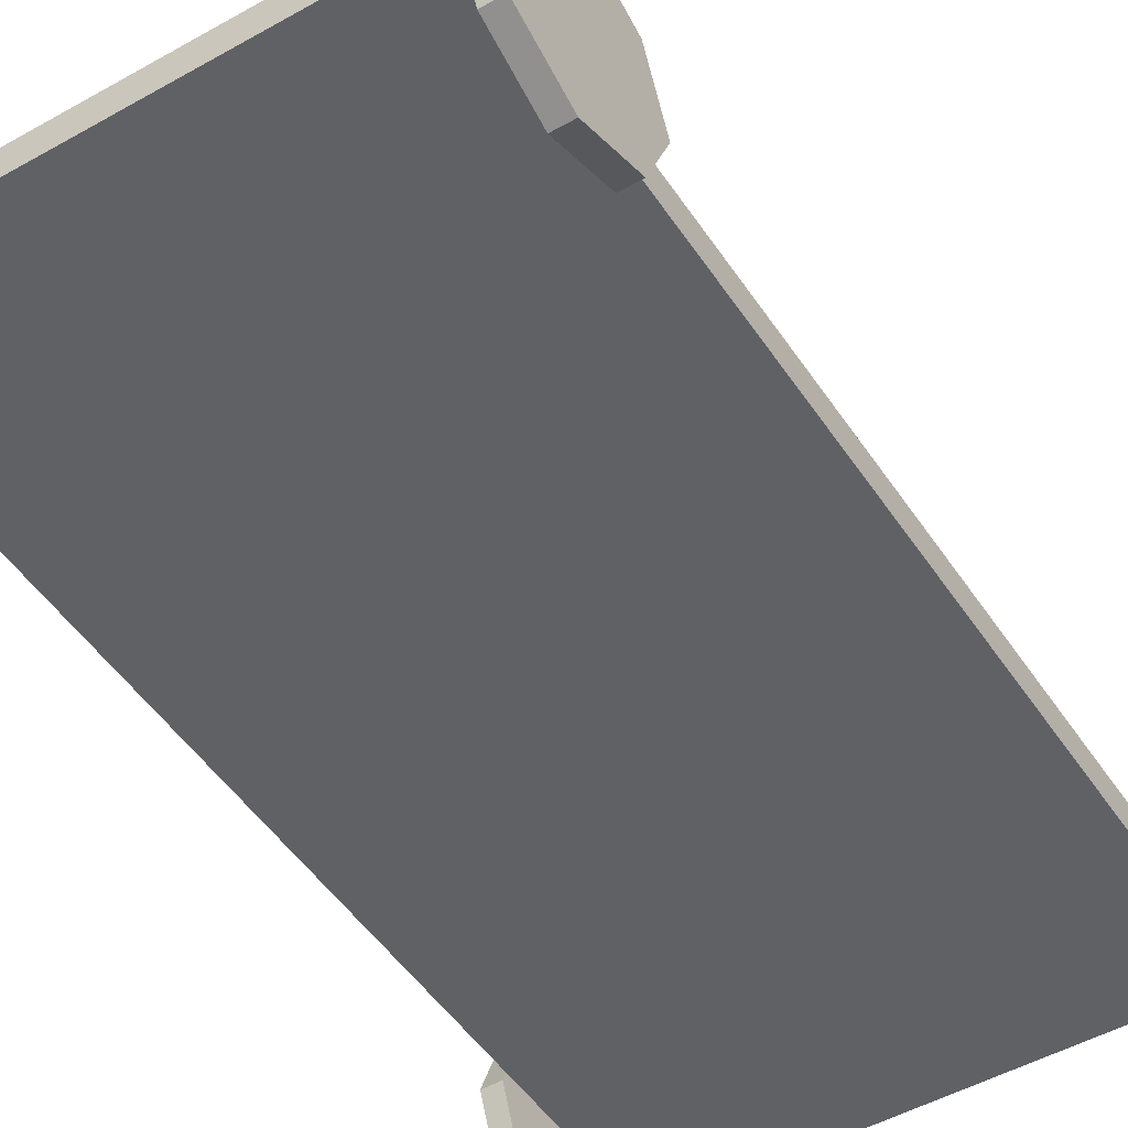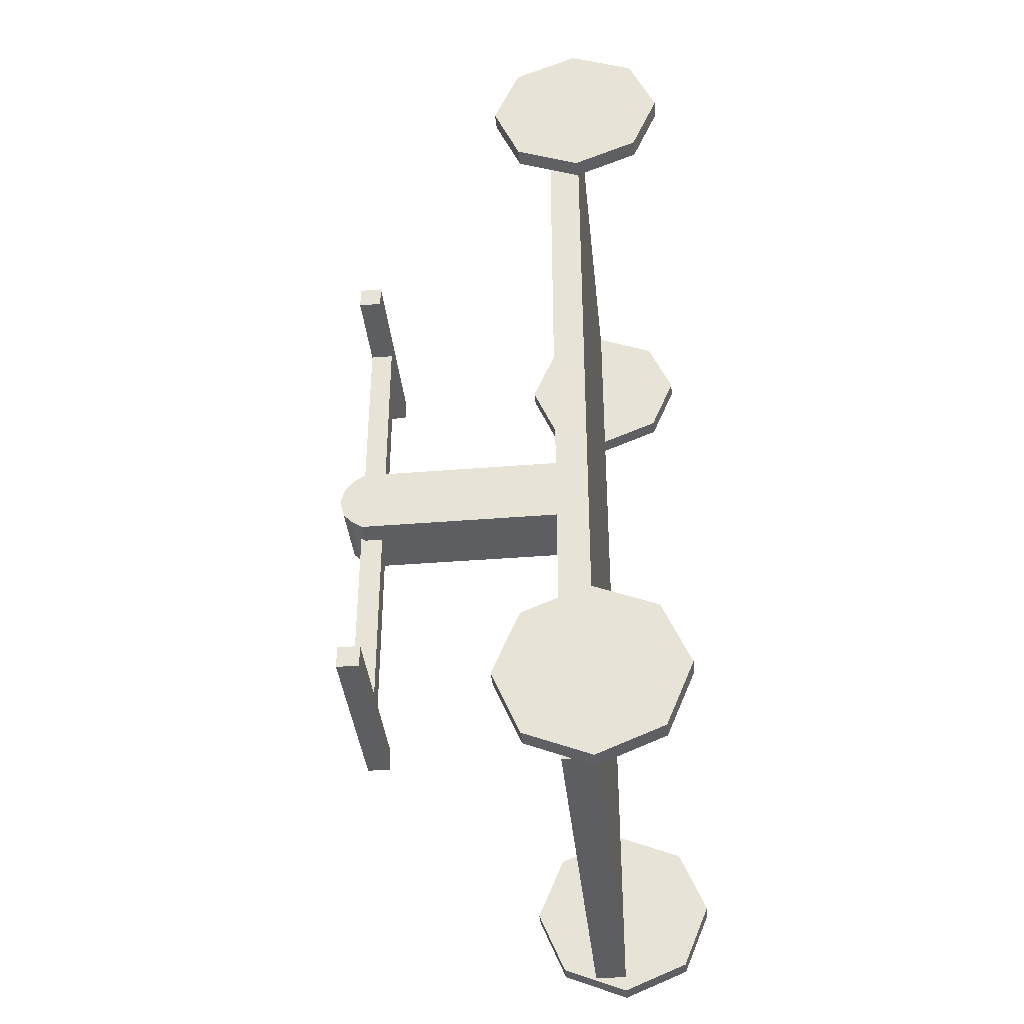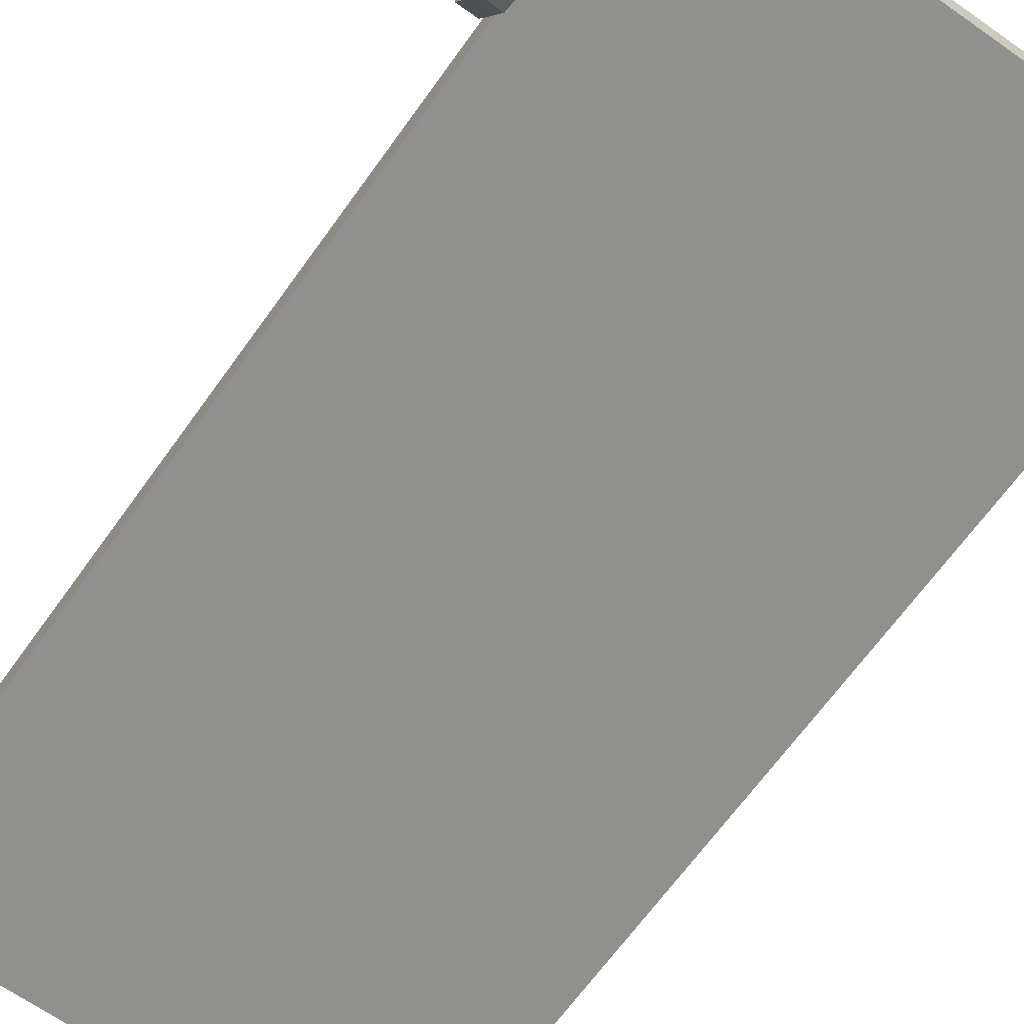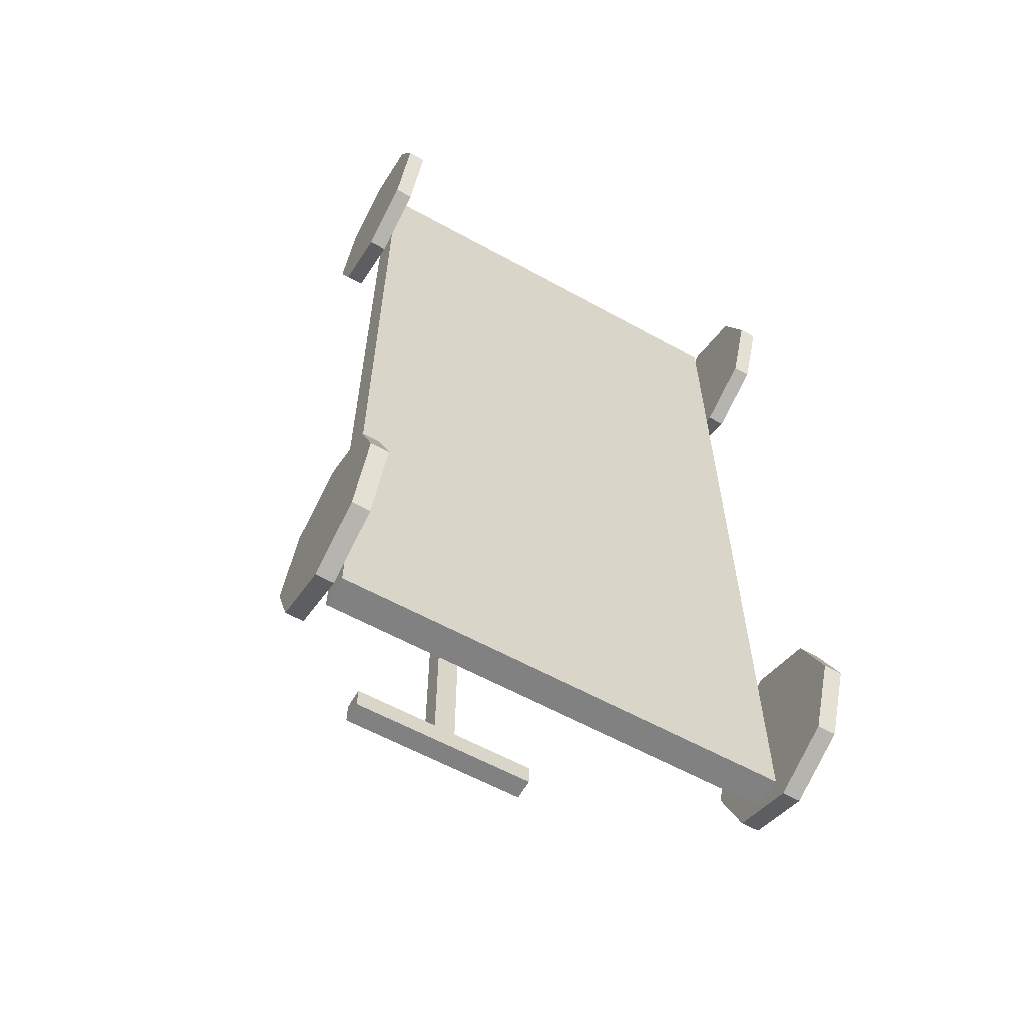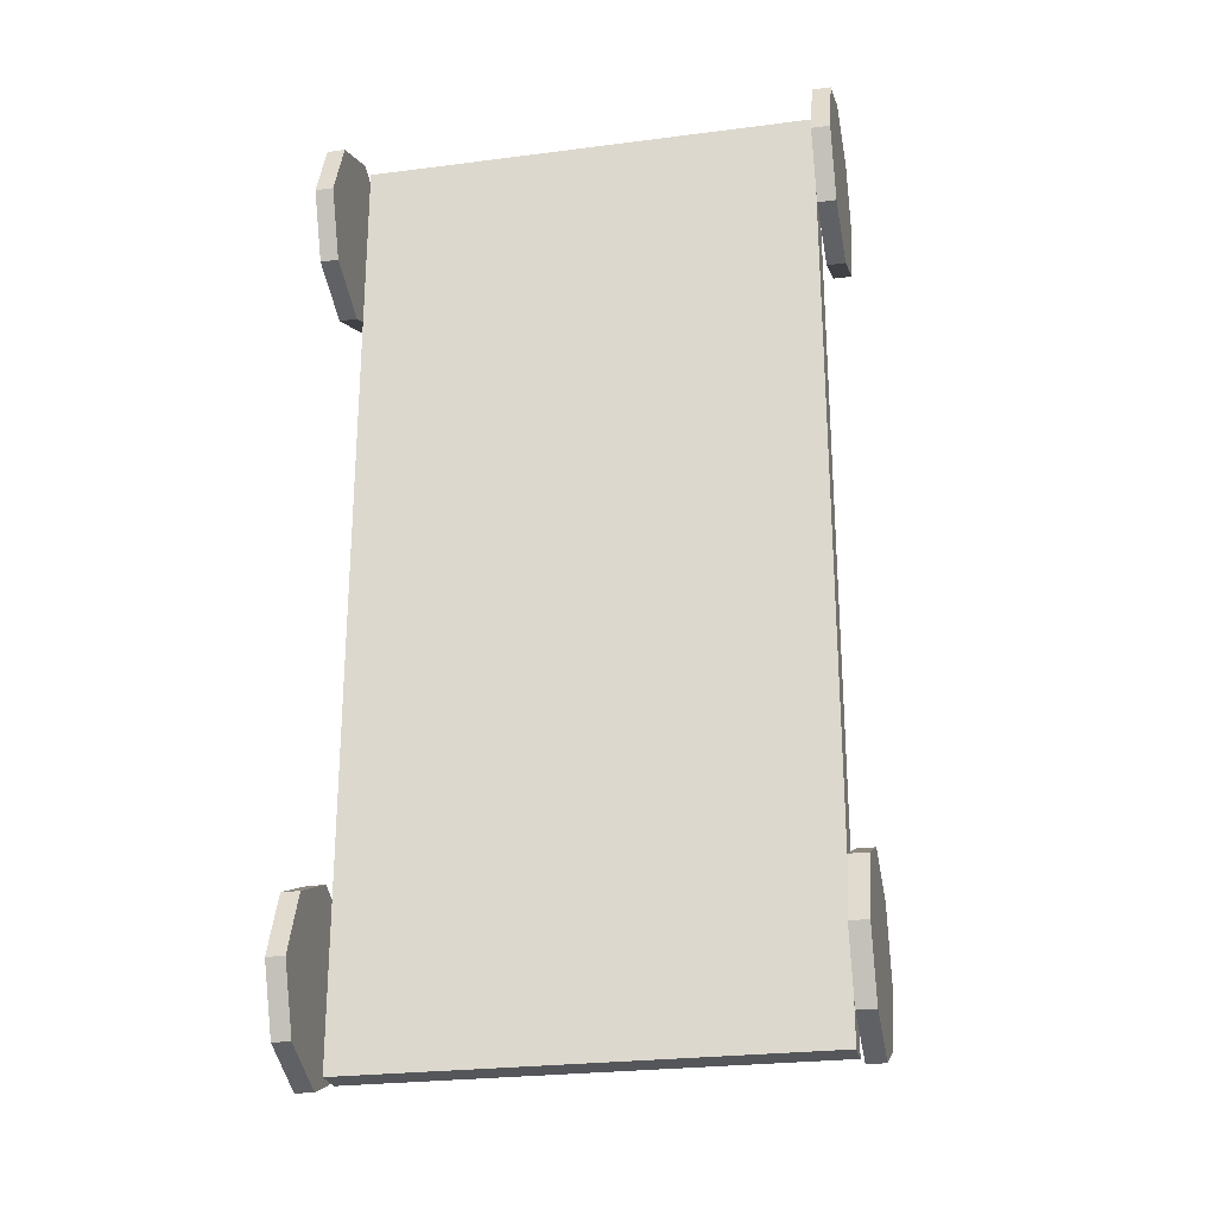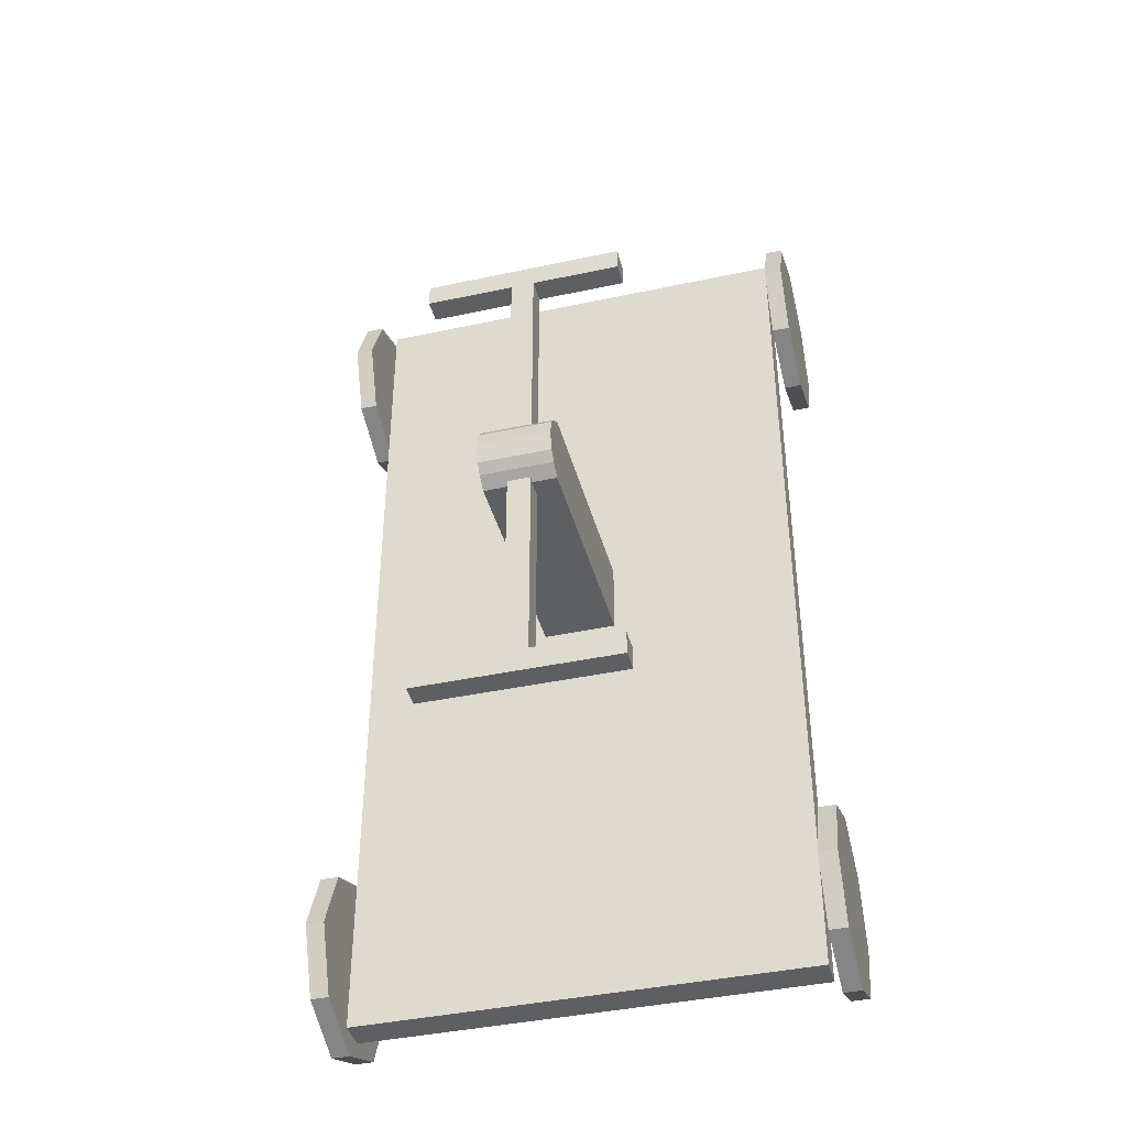
<metadata>
{"format":"obj","ext":"obj","renderer":"f3d","projection":"perspective","resolution":1024,"background":"white","views":[{"elev":-48.9,"azim":32.2,"up":"+Y"},{"elev":-38.4,"azim":-84.1,"up":"+Z"},{"elev":-65.6,"azim":144.6,"up":"+Y"},{"elev":-60.4,"azim":-29.4,"up":"+Z"},{"elev":-25.5,"azim":11.7,"up":"+Z"},{"elev":-40.8,"azim":-165.3,"up":"+Z"}]}
</metadata>
<code>
o Cube.002
v -0.09167 1.769 -1.883
v -0.09167 1.769 -2.069
v -0.09167 1.952 -2.069
v -0.09167 1.952 -1.883
v -0.7916 1.769 -2.069
v -0.7916 1.952 -2.069
v -0.7916 1.769 -1.883
v -0.7916 1.952 -1.883
v 0.09167 1.769 -1.883
v 0.09167 1.769 -2.069
v 0.09167 1.952 -2.069
v 0.09167 1.952 -1.883
v 0.7916 1.769 -2.069
v 0.7916 1.952 -2.069
v 0.7916 1.769 -1.883
v 0.7916 1.952 -1.883
v 0 1.952 -1.883
v 0 1.769 -2.069
v 0 1.952 -2.069
v 0 1.769 -1.883
v -0.09167 1.769 1.883
v -0.09167 1.769 2.069
v -0.09167 1.952 2.069
v -0.09167 1.952 1.883
v -0.7916 1.769 2.069
v -0.7916 1.952 2.069
v -0.09167 1.769 0
v -0.09167 1.952 0
v -0.7916 1.769 1.883
v -0.7916 1.952 1.883
v 0.09167 1.769 1.883
v 0.09167 1.769 2.069
v 0.09167 1.952 2.069
v 0.09167 1.952 1.883
v 0.7916 1.769 2.069
v 0.7916 1.952 2.069
v 0.09167 1.769 0
v 0.09167 1.952 0
v 0.7916 1.769 1.883
v 0.7916 1.952 1.883
v 0 1.952 1.883
v 0 1.769 2.069
v 0 1.952 2.069
v 0 1.769 1.883
v 0 1.952 0
v 0 1.769 0
v 1.753 0.1224 -3.6
v 1.753 -0.1224 -3.6
v 1.753 0.1224 3.6
v 1.753 -0.1224 3.6
v -1.753 0.1224 -3.6
v -1.753 -0.1224 -3.6
v -1.753 0.1224 3.6
v -1.753 -0.1224 3.6
v 0 -0.1224 -3.6
v 0 0.1224 3.6
v 0 -0.1224 3.6
v 0 0.1224 -3.6
v 1.805 -0.117 2.27
v 1.944 -0.117 2.27
v 1.805 -0.6213 2.479
v 1.944 -0.6213 2.479
v 1.805 -0.8301 2.983
v 1.944 -0.8301 2.983
v 1.805 -0.6213 3.488
v 1.944 -0.6213 3.488
v 1.805 -0.117 3.697
v 1.944 -0.117 3.697
v 1.805 0.3873 3.488
v 1.944 0.3873 3.488
v 1.805 0.5961 2.983
v 1.944 0.5961 2.983
v 1.805 0.3873 2.479
v 1.944 0.3873 2.479
v 1.805 -0.117 -2.27
v 1.944 -0.117 -2.27
v 1.805 -0.6213 -2.479
v 1.944 -0.6213 -2.479
v 1.805 -0.8301 -2.983
v 1.944 -0.8301 -2.983
v 1.805 -0.6213 -3.488
v 1.944 -0.6213 -3.488
v 1.805 -0.117 -3.697
v 1.944 -0.117 -3.697
v 1.805 0.3873 -3.488
v 1.944 0.3873 -3.488
v 1.805 0.5961 -2.983
v 1.944 0.5961 -2.983
v 1.805 0.3873 -2.479
v 1.944 0.3873 -2.479
v -1.805 -0.117 2.27
v -1.944 -0.117 2.27
v -1.805 -0.6213 2.479
v -1.944 -0.6213 2.479
v -1.805 -0.8301 2.983
v -1.944 -0.8301 2.983
v -1.805 -0.6213 3.488
v -1.944 -0.6213 3.488
v -1.805 -0.117 3.697
v -1.944 -0.117 3.697
v -1.805 0.3873 3.488
v -1.944 0.3873 3.488
v -1.805 0.5961 2.983
v -1.944 0.5961 2.983
v -1.805 0.3873 2.479
v -1.944 0.3873 2.479
v -1.805 -0.117 -2.27
v -1.944 -0.117 -2.27
v -1.805 -0.6213 -2.479
v -1.944 -0.6213 -2.479
v -1.805 -0.8301 -2.983
v -1.944 -0.8301 -2.983
v -1.805 -0.6213 -3.488
v -1.944 -0.6213 -3.488
v -1.805 -0.117 -3.697
v -1.944 -0.117 -3.697
v -1.805 0.3873 -3.488
v -1.944 0.3873 -3.488
v -1.805 0.5961 -2.983
v -1.944 0.5961 -2.983
v -1.805 0.3873 -2.479
v -1.944 0.3873 -2.479
v 0.2863 2.12 0
v 0.2863 0.03275 0
v 0.2863 0.03275 0.2863
v 0.2863 1.92 0.2863
v 0.2863 0.03275 -0.2863
v 0.2863 1.92 -0.2863
v 0.2863 0.03275 -0.1431
v 0.2863 2.081 -0.1431
v 0.2863 2.081 0.1431
v 0.2863 0.03275 0.1431
v 0.2863 2.023 0.2147
v 0.2863 0.03275 0.2147
v 0.2863 0.03275 -0.2147
v 0.2863 2.018 -0.2147
v 0 0.03275 0
v 0 2.12 0
v -0.2863 2.12 0
v -0.2863 0.03275 0
v -0.2863 0.03275 0.2863
v -0.2863 1.92 0.2863
v -0.2863 0.03275 -0.2863
v -0.2863 1.92 -0.2863
v 0 0.03275 -0.2863
v 0 1.92 -0.2863
v 0 0.03275 0.2863
v 0 1.92 0.2863
v 0 0.03275 -0.1431
v -0.2863 0.03275 -0.1431
v 0 2.081 -0.1431
v -0.2863 2.081 -0.1431
v -0.2863 2.081 0.1431
v -0.2863 0.03275 0.1431
v 0 2.081 0.1431
v 0 0.03275 0.1431
v -0.2863 2.023 0.2147
v 0 2.023 0.2147
v 0 0.03275 0.2147
v -0.2863 0.03275 0.2147
v 0 0.03275 -0.2147
v -0.2863 0.03275 -0.2147
v 0 2.018 -0.2147
v -0.2863 2.018 -0.2147
g Cube.002_Cube.002_Material
f 4 3 6 8
f 1 20 46 27
f 27 28 4 1
f 19 3 4 17
f 17 4 28 45
f 3 2 5 6
f 2 1 7 5
f 1 4 8 7
f 2 18 20 1
f 7 8 6 5
f 2 3 19 18
f 12 16 14 11
f 9 37 46 20
f 37 9 12 38
f 19 17 12 11
f 17 45 38 12
f 11 14 13 10
f 10 13 15 9
f 9 15 16 12
f 10 9 20 18
f 15 13 14 16
f 10 18 19 11
f 24 30 26 23
f 21 27 46 44
f 27 21 24 28
f 43 41 24 23
f 41 45 28 24
f 23 26 25 22
f 22 25 29 21
f 21 29 30 24
f 22 21 44 42
f 29 25 26 30
f 22 42 43 23
f 34 33 36 40
f 31 44 46 37
f 37 38 34 31
f 43 33 34 41
f 41 34 38 45
f 33 32 35 36
f 32 31 39 35
f 31 34 40 39
f 32 42 44 31
f 39 40 36 35
f 32 33 43 42
f 55 48 50 57
f 48 47 49 50
f 55 58 47 48
f 50 49 56 57
f 47 58 56 49
f 55 57 54 52
f 52 54 53 51
f 55 52 51 58
f 54 57 56 53
f 51 53 56 58
f 59 60 62 61
f 61 62 64 63
f 63 64 66 65
f 65 66 68 67
f 67 68 70 69
f 69 70 72 71
f 62 60 74 72 70 68 66 64
f 71 72 74 73
f 73 74 60 59
f 59 61 63 65 67 69 71 73
f 75 77 78 76
f 77 79 80 78
f 79 81 82 80
f 81 83 84 82
f 83 85 86 84
f 85 87 88 86
f 78 80 82 84 86 88 90 76
f 87 89 90 88
f 89 75 76 90
f 75 89 87 85 83 81 79 77
f 91 93 94 92
f 93 95 96 94
f 95 97 98 96
f 97 99 100 98
f 99 101 102 100
f 101 103 104 102
f 94 96 98 100 102 104 106 92
f 103 105 106 104
f 105 91 92 106
f 91 105 103 101 99 97 95 93
f 107 108 110 109
f 109 110 112 111
f 111 112 114 113
f 113 114 116 115
f 115 116 118 117
f 117 118 120 119
f 110 108 122 120 118 116 114 112
f 119 120 122 121
f 121 122 108 107
f 107 109 111 113 115 117 119 121
f 161 135 129 149
f 145 146 128 127
f 134 133 126 125
f 136 163 151 130
f 159 134 125 147
f 129 130 123 124
f 133 158 148 126
f 149 129 124 137
f 125 126 148 147
f 130 151 138 123
f 135 136 130 129
f 123 138 155 131
f 137 124 132 156
f 124 123 131 132
f 131 155 158 133
f 156 132 134 159
f 132 131 133 134
f 127 128 136 135
f 128 146 163 136
f 145 127 135 161
f 161 149 150 162
f 145 143 144 146
f 160 141 142 157
f 164 152 151 163
f 159 147 141 160
f 150 140 139 152
f 157 142 148 158
f 149 137 140 150
f 141 147 148 142
f 152 139 138 151
f 162 150 152 164
f 139 153 155 138
f 137 156 154 140
f 140 154 153 139
f 153 157 158 155
f 156 159 160 154
f 154 160 157 153
f 143 162 164 144
f 144 164 163 146
f 145 161 162 143

</code>
